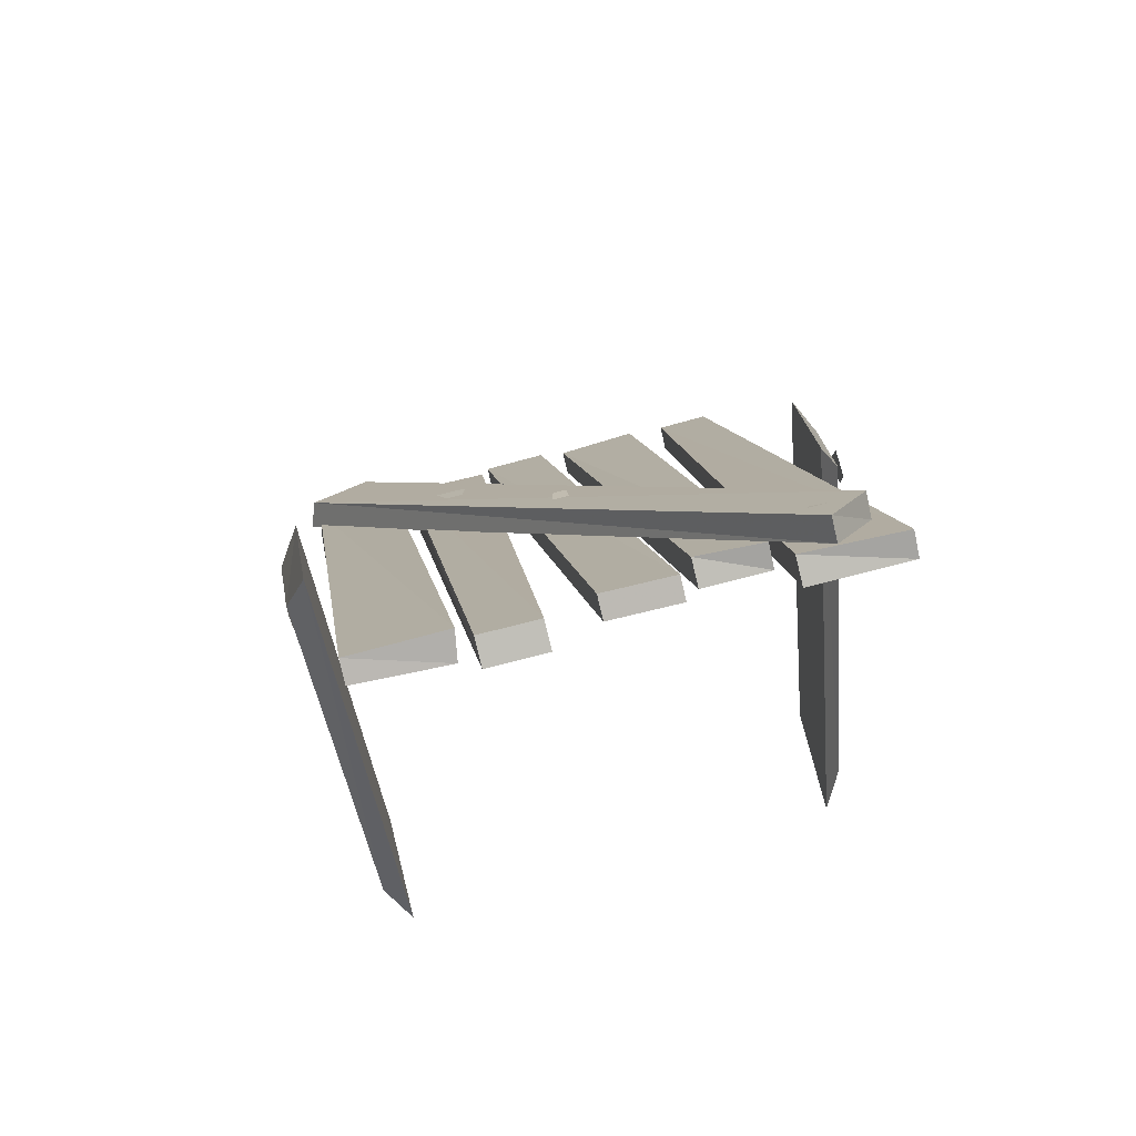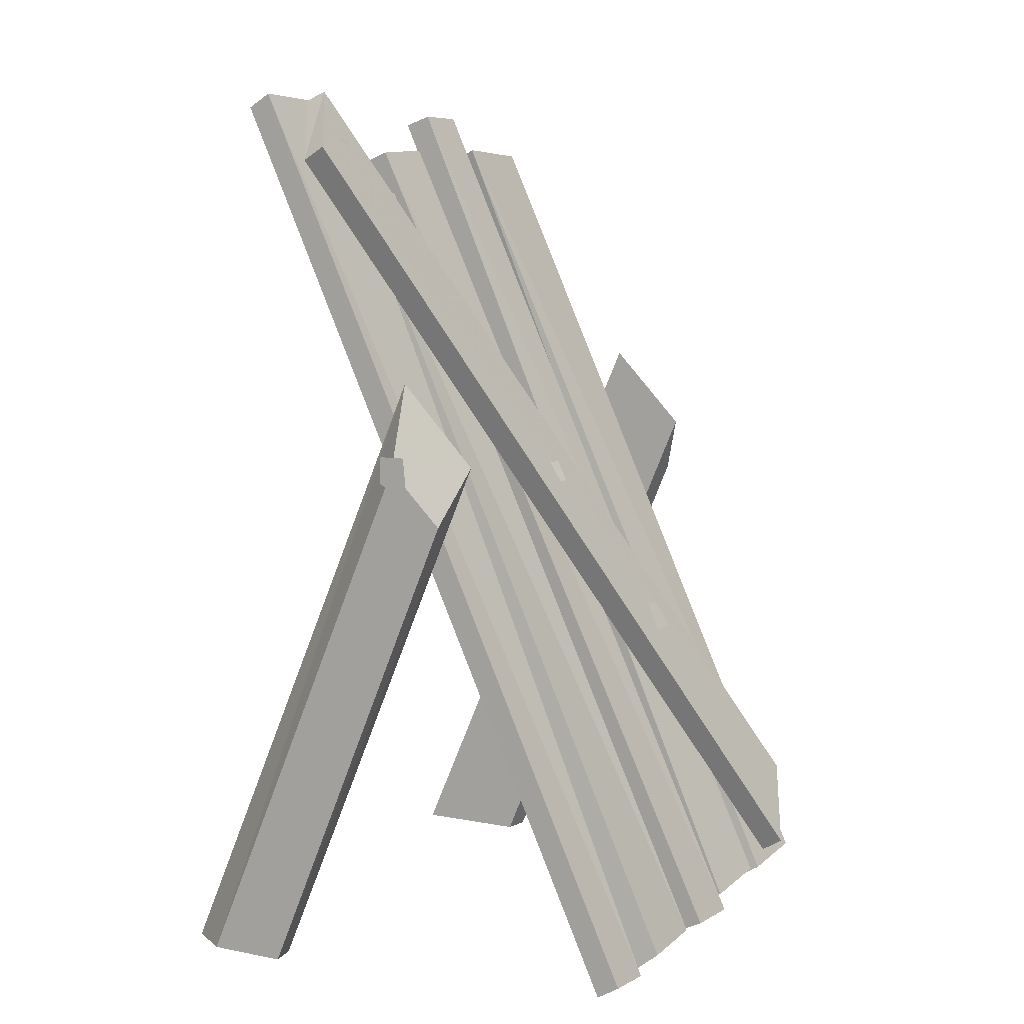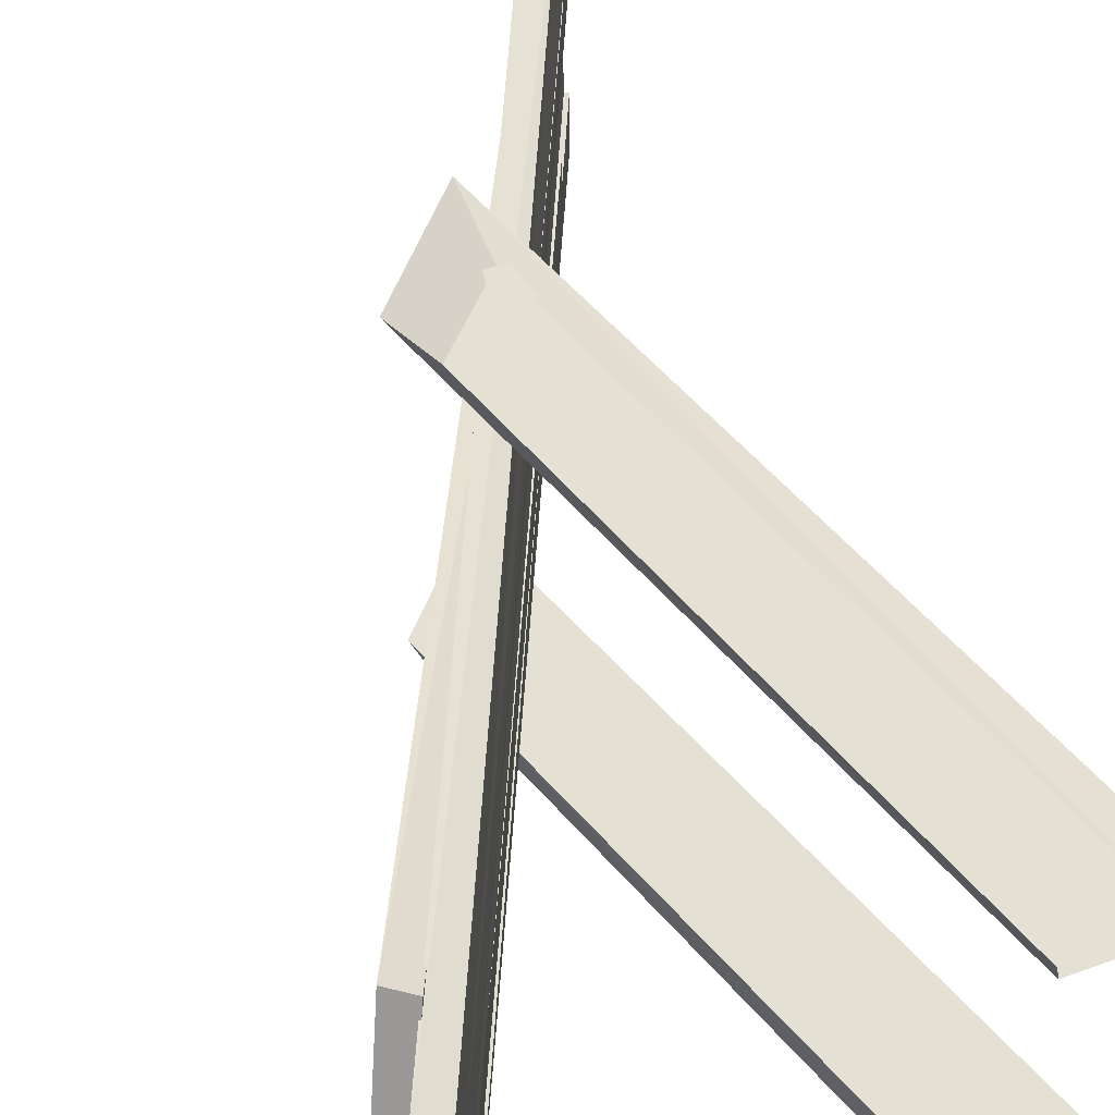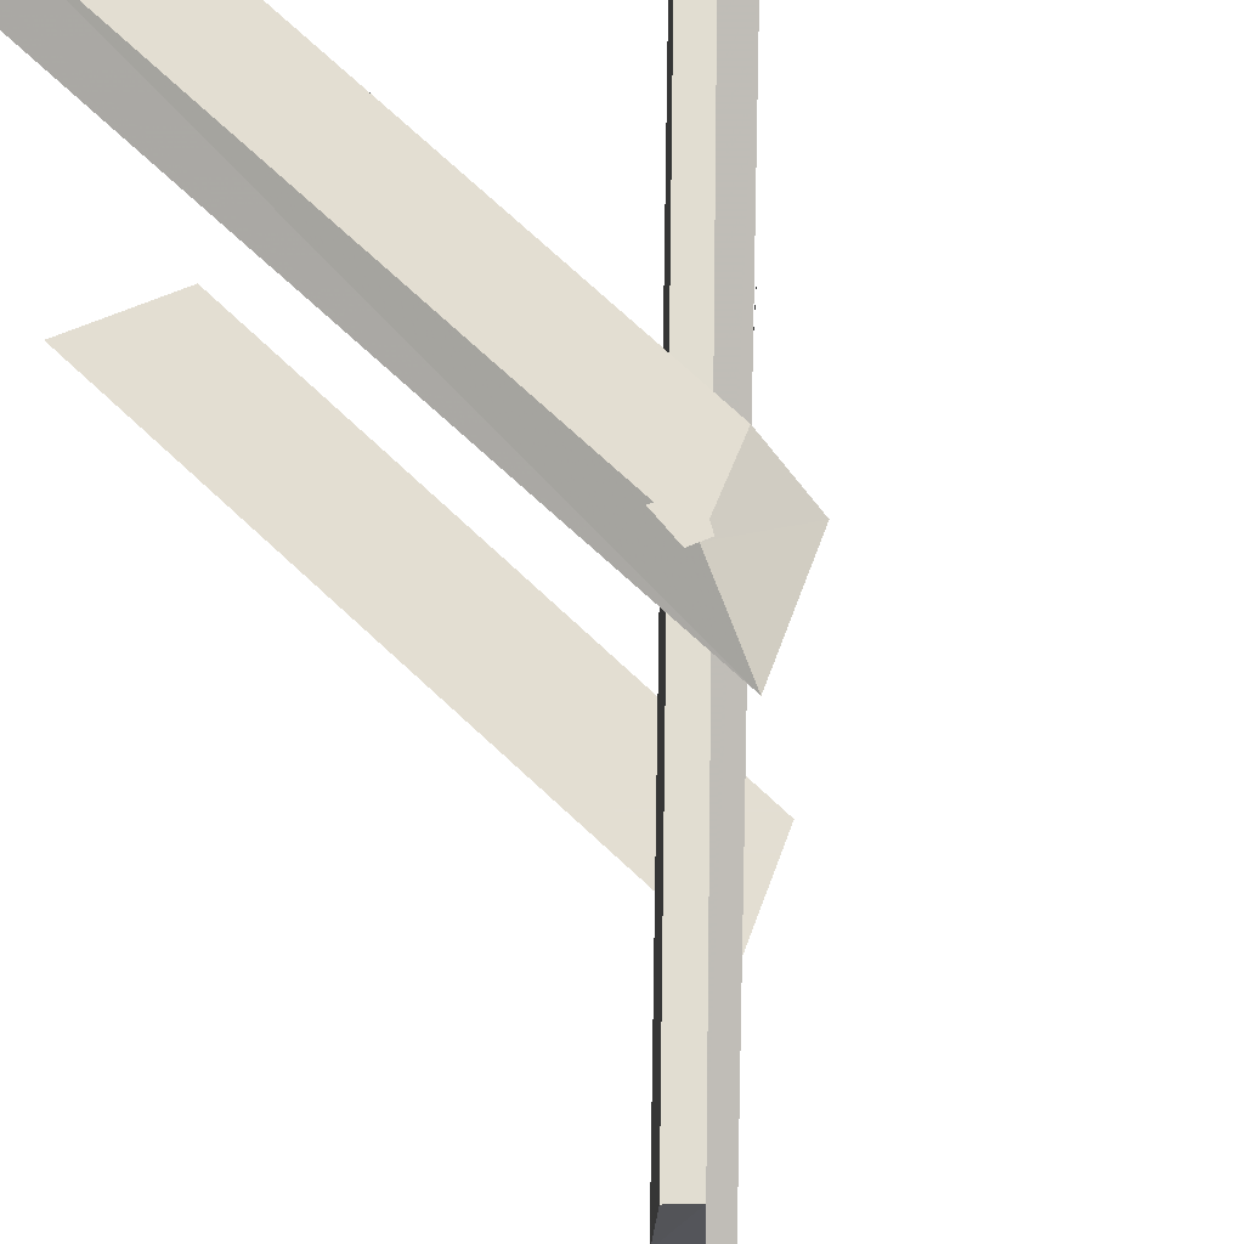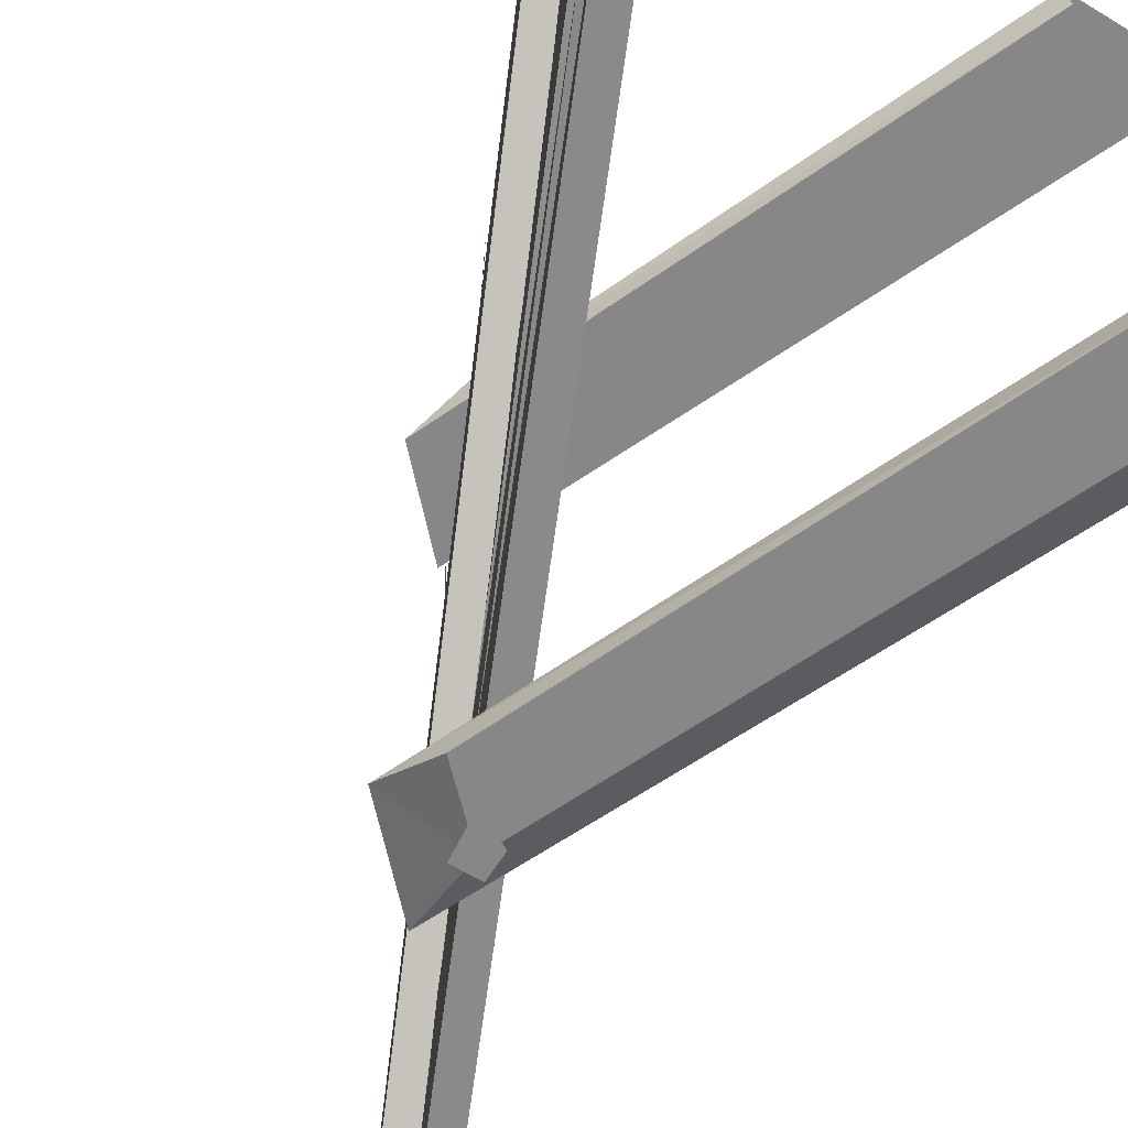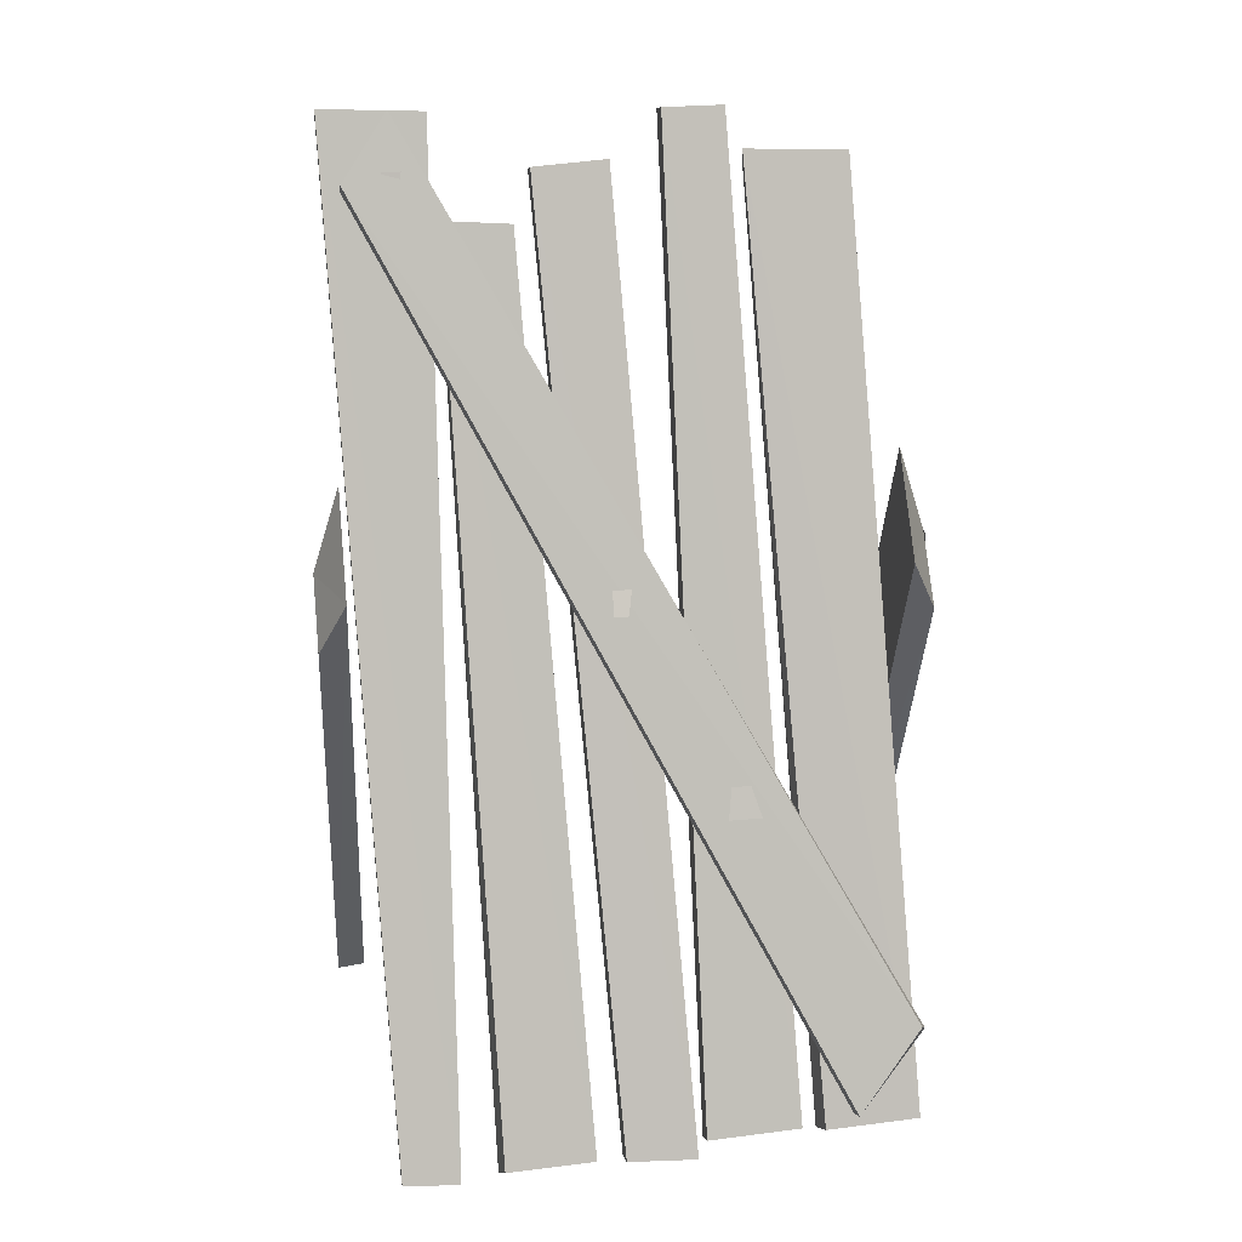
<metadata>
{"format":"obj","ext":"obj","renderer":"f3d","projection":"perspective","resolution":1024,"background":"white","views":[{"elev":76.2,"azim":75.7,"up":"+Y"},{"elev":7.9,"azim":-151.4,"up":"+Y"},{"elev":65.8,"azim":-19.8,"up":"+Z"},{"elev":67.4,"azim":157.1,"up":"+Z"},{"elev":-62.5,"azim":-31.6,"up":"+Z"},{"elev":27.5,"azim":-97.9,"up":"+Y"}]}
</metadata>
<code>
v -0.3984 0.04688 0.4297
v -0.3984 0.03906 0.2578
v -0.4375 0.0625 0.2656
v -0.4375 0.07031 0.4219
v 0.2344 1.484 0.3828
v 0.2422 1.484 0.2188
v 0.1953 1.508 0.2109
v 0.1953 1.5 0.3828
v -0.3984 0.04688 0.2344
v -0.3984 0.03906 0.07031
v -0.4375 0.0625 0.07031
v -0.4375 0.07031 0.2266
v 0.2734 1.555 0.1875
v 0.2734 1.555 0.08594
v 0.2266 1.57 0.08594
v 0.2266 1.57 0.1875
v 0.2031 1.398 -0.2734
v 0.2031 1.398 -0.1562
v 0.1562 1.414 -0.1562
v 0.1641 1.422 -0.2734
v -0.4141 0.01562 -0.2656
v -0.4062 0.03125 -0.1094
v -0.4453 0.04688 -0.1094
v -0.4531 0.04688 -0.2578
v 0.2734 1.562 -0.4531
v 0.2734 1.562 -0.2812
v 0.2266 1.578 -0.2812
v 0.2344 1.586 -0.4531
v -0.4141 0.01562 -0.4219
v -0.4141 0.007812 -0.3281
v -0.4531 0.03125 -0.3281
v -0.4531 0.03906 -0.4219
v 0.1953 1.492 -0.125
v 0.1953 1.5 0
v -0.4531 0.03906 0.05469
v -0.4531 0.04688 -0.0625
v -0.4062 0.02344 -0.0625
v 0.2344 1.477 -0.125
v 0.2344 1.484 0
v -0.4141 0.01562 0.05469
v 0.2266 1.578 -0.3438
v 0.1797 1.469 -0.4219
v -0.4297 0.08594 0.3125
v -0.375 0.2031 0.4375
v -0.4141 0.2344 0.4219
v 0.1875 1.594 -0.3438
v 0.1406 1.492 -0.4219
v -0.4688 0.1094 0.3125
v -0.4062 0.25 0.2969
v -0.3828 0.2969 0.3047
v -0.3828 0.2969 0.3359
v -0.4062 0.25 0.3516
v -0.2734 0.5625 0.125
v -0.25 0.6094 0.1328
v -0.25 0.6094 0.1641
v -0.2734 0.5625 0.1797
v -0.1406 0.8672 -0.03906
v -0.1172 0.9062 -0.03906
v -0.1172 0.9062 -0.007812
v -0.1406 0.8672 -0.01562
v 0.02344 1.219 -0.2266
v 0.03906 1.258 -0.2266
v 0.03906 1.258 -0.1953
v 0.02344 1.219 -0.2031
v 0.1328 1.469 -0.3594
v 0.1484 1.508 -0.3594
v 0.1484 1.508 -0.3281
v 0.1328 1.469 -0.3359
v -0.0625 0.8828 0.4766
v -0.05469 0.9375 0.4766
v -0.02344 0.9375 0.4766
v -0.007812 0.8828 0.4766
v -0.02344 0.9062 -0.5
v -0.02344 0.9531 -0.5
v -0.07031 0.9531 -0.5
v -0.07812 0.875 -0.5
v -0.03906 1.086 0.4297
v -0.1719 0.9453 0.4297
v 0.2266 0.007812 0.4297
v 0.4297 0.007812 0.4297
v 0.3594 0.007812 0.4766
v -0.03906 0.9375 0.4766
v -0.1328 0.8438 0.4766
v 0.2188 0.007812 0.4766
v 0.2188 0 -0.4531
v -0.1797 0.9375 -0.4531
v -0.04688 1.078 -0.4531
v 0.4219 0 -0.4531
v 0.3516 0 -0.5
v -0.04688 0.9297 -0.5
v -0.1406 0.8359 -0.5
v 0.2109 0 -0.5
f 1 2 3
f 1 3 4
f 1 4 5
f 1 5 2
f 2 5 6
f 2 6 7
f 2 7 3
f 3 7 4
f 4 7 8
f 4 8 5
f 5 8 6
f 6 8 7
f 9 10 11
f 9 11 12
f 9 12 13
f 9 13 10
f 10 13 14
f 10 14 15
f 10 15 11
f 11 15 12
f 12 15 16
f 12 16 13
f 13 16 14
f 14 16 15
f 17 18 19
f 17 19 20
f 17 20 21
f 17 21 18
f 18 21 22
f 18 22 23
f 18 23 19
f 19 23 20
f 20 23 24
f 20 24 21
f 21 24 22
f 22 24 23
f 25 26 27
f 25 27 28
f 25 28 29
f 25 29 26
f 26 29 30
f 26 30 31
f 26 31 27
f 27 31 28
f 28 31 32
f 28 32 29
f 29 32 30
f 30 32 31
f 33 34 35
f 33 35 36
f 33 36 37
f 33 37 38
f 33 38 34
f 34 38 39
f 34 39 35
f 35 39 40
f 35 40 36
f 36 40 37
f 37 40 39
f 37 39 38
f 41 42 43
f 41 43 44
f 41 44 45
f 41 45 46
f 41 46 42
f 42 46 47
f 42 47 43
f 43 47 48
f 43 48 44
f 44 48 45
f 45 48 47
f 45 47 46
f 49 50 51
f 49 51 52
f 53 54 55
f 53 55 56
f 57 58 59
f 57 59 60
f 61 62 63
f 61 63 64
f 65 66 67
f 65 67 68
f 69 70 71
f 69 71 72
f 73 74 75
f 73 75 76
f 77 78 79
f 77 79 80
f 77 80 81
f 77 81 82
f 77 82 78
f 78 82 83
f 78 83 79
f 79 83 84
f 84 83 81
f 81 83 82
f 85 86 87
f 85 87 88
f 88 87 89
f 89 87 90
f 89 90 91
f 89 91 92
f 92 91 86
f 92 86 85
f 90 87 86
f 90 86 91

</code>
